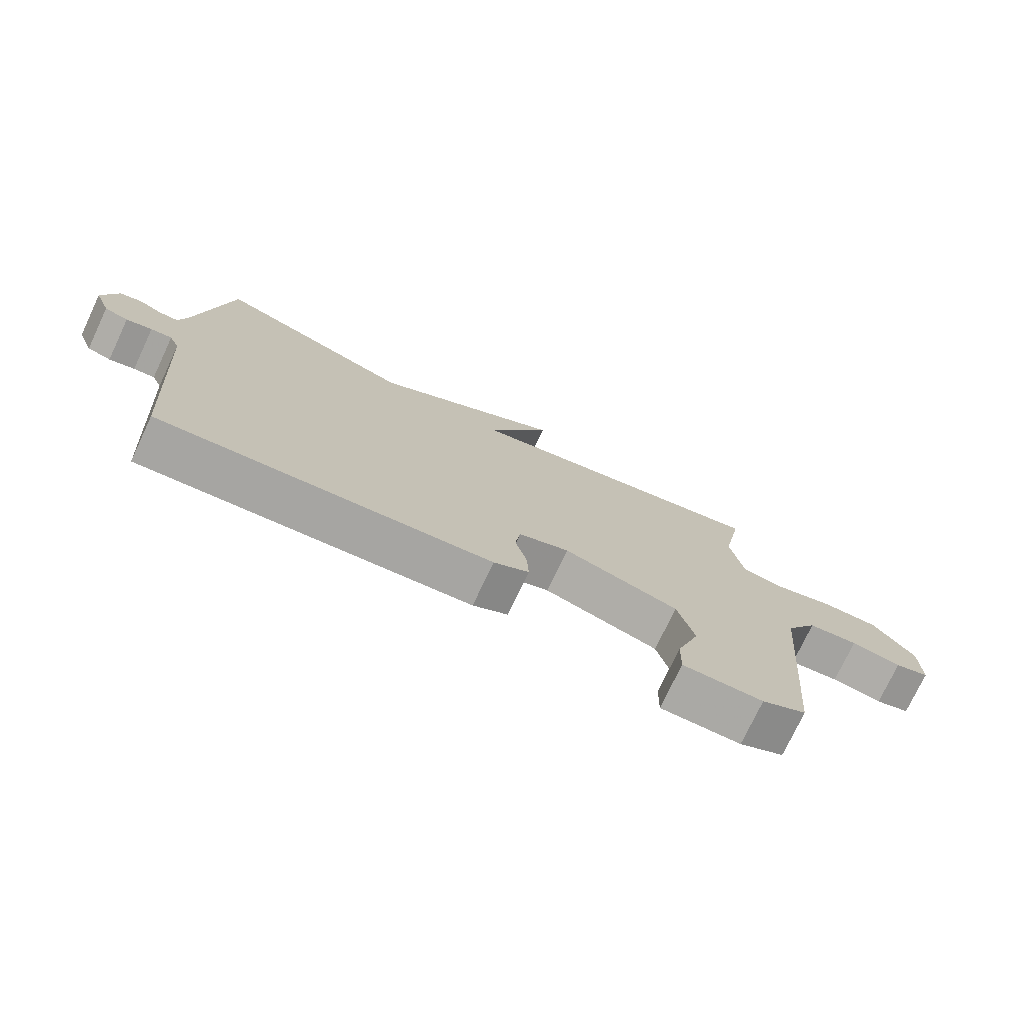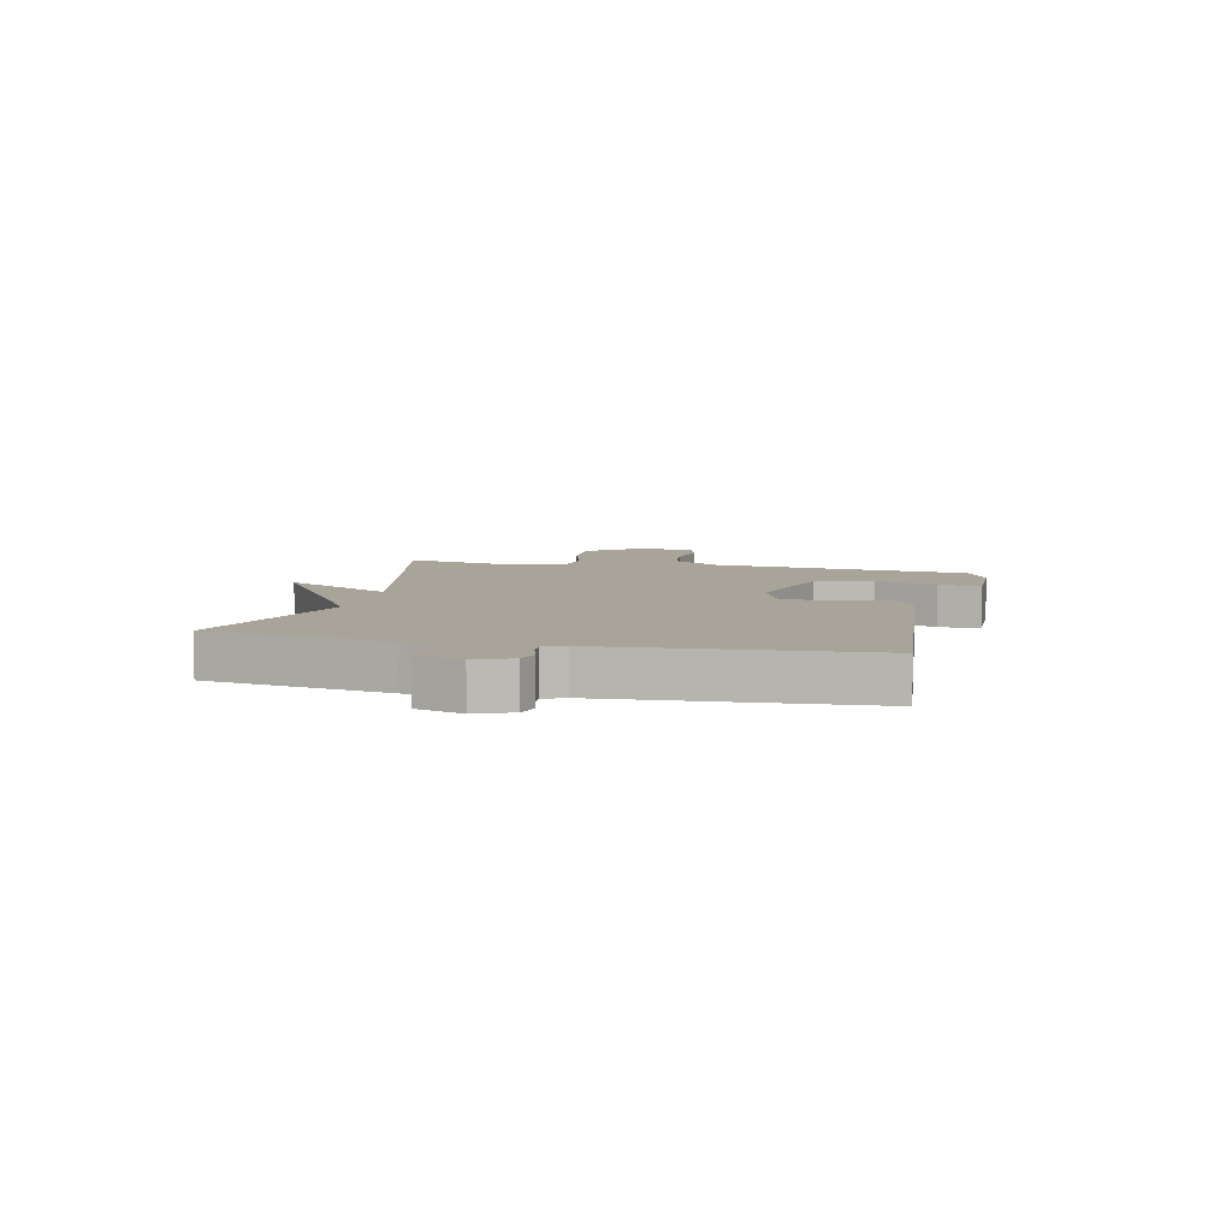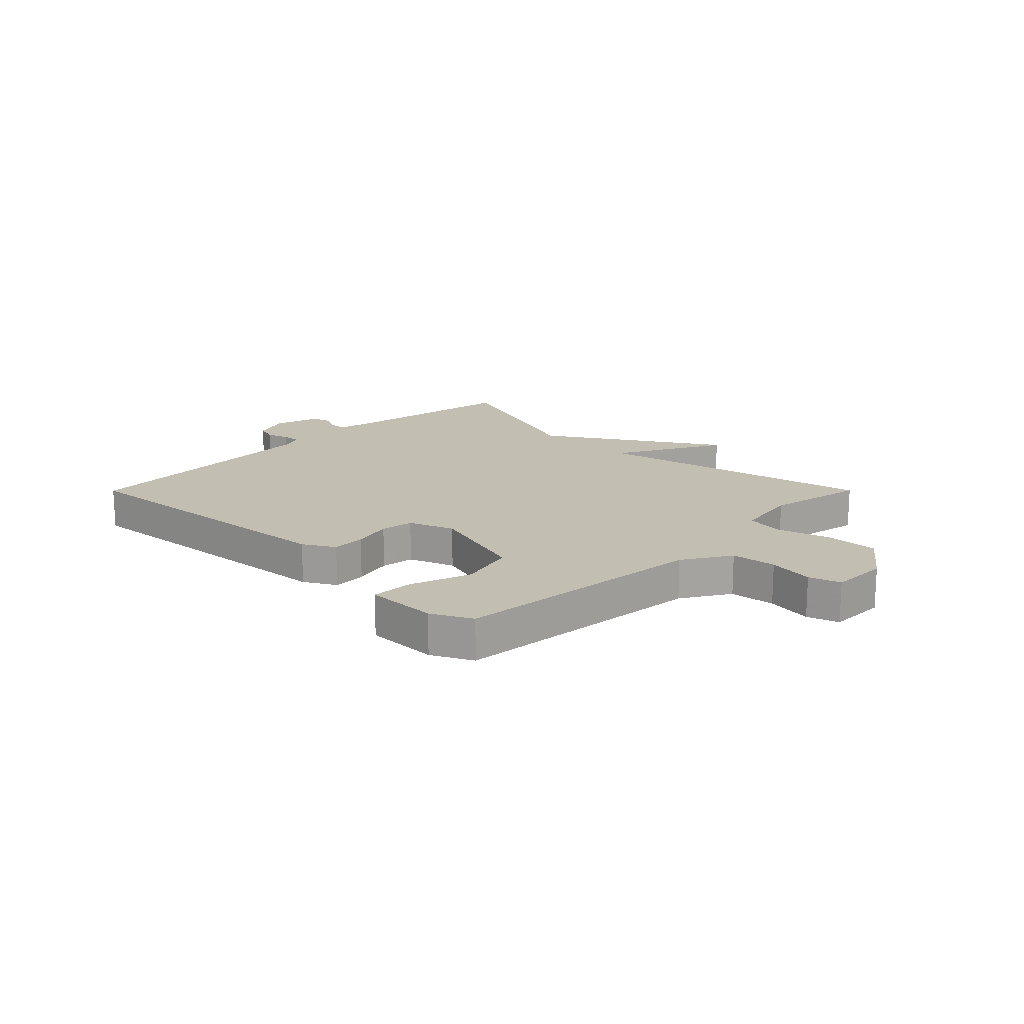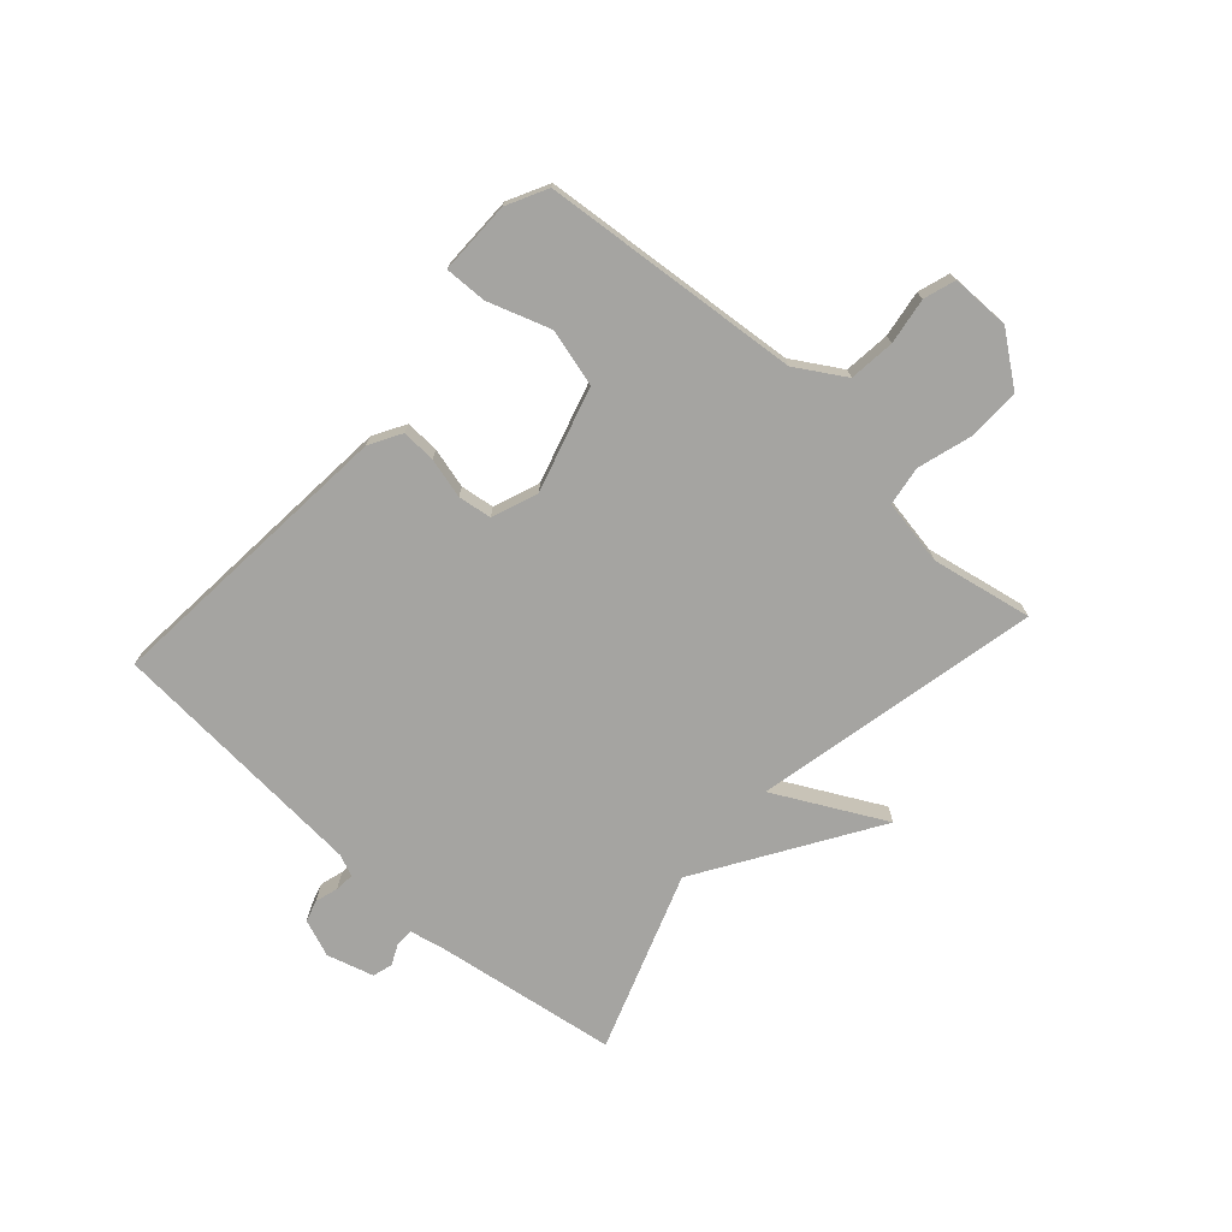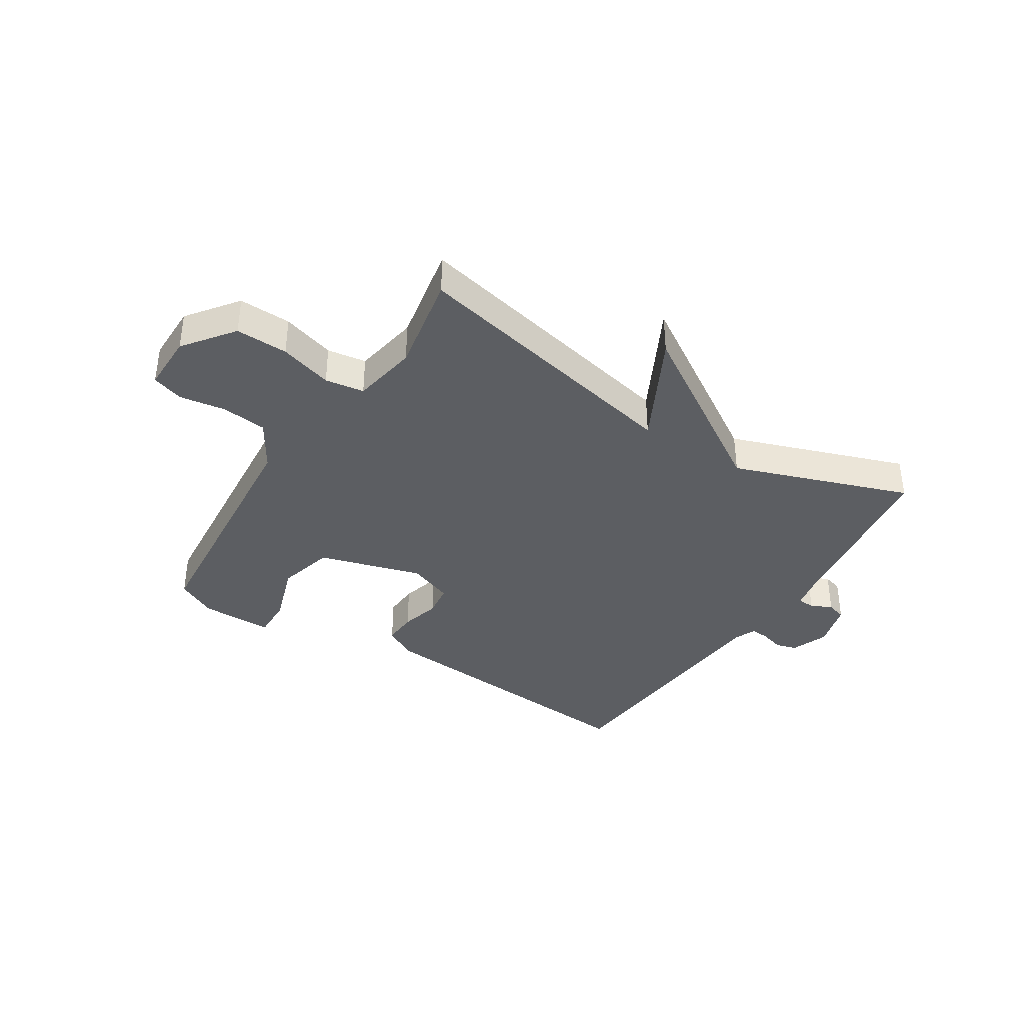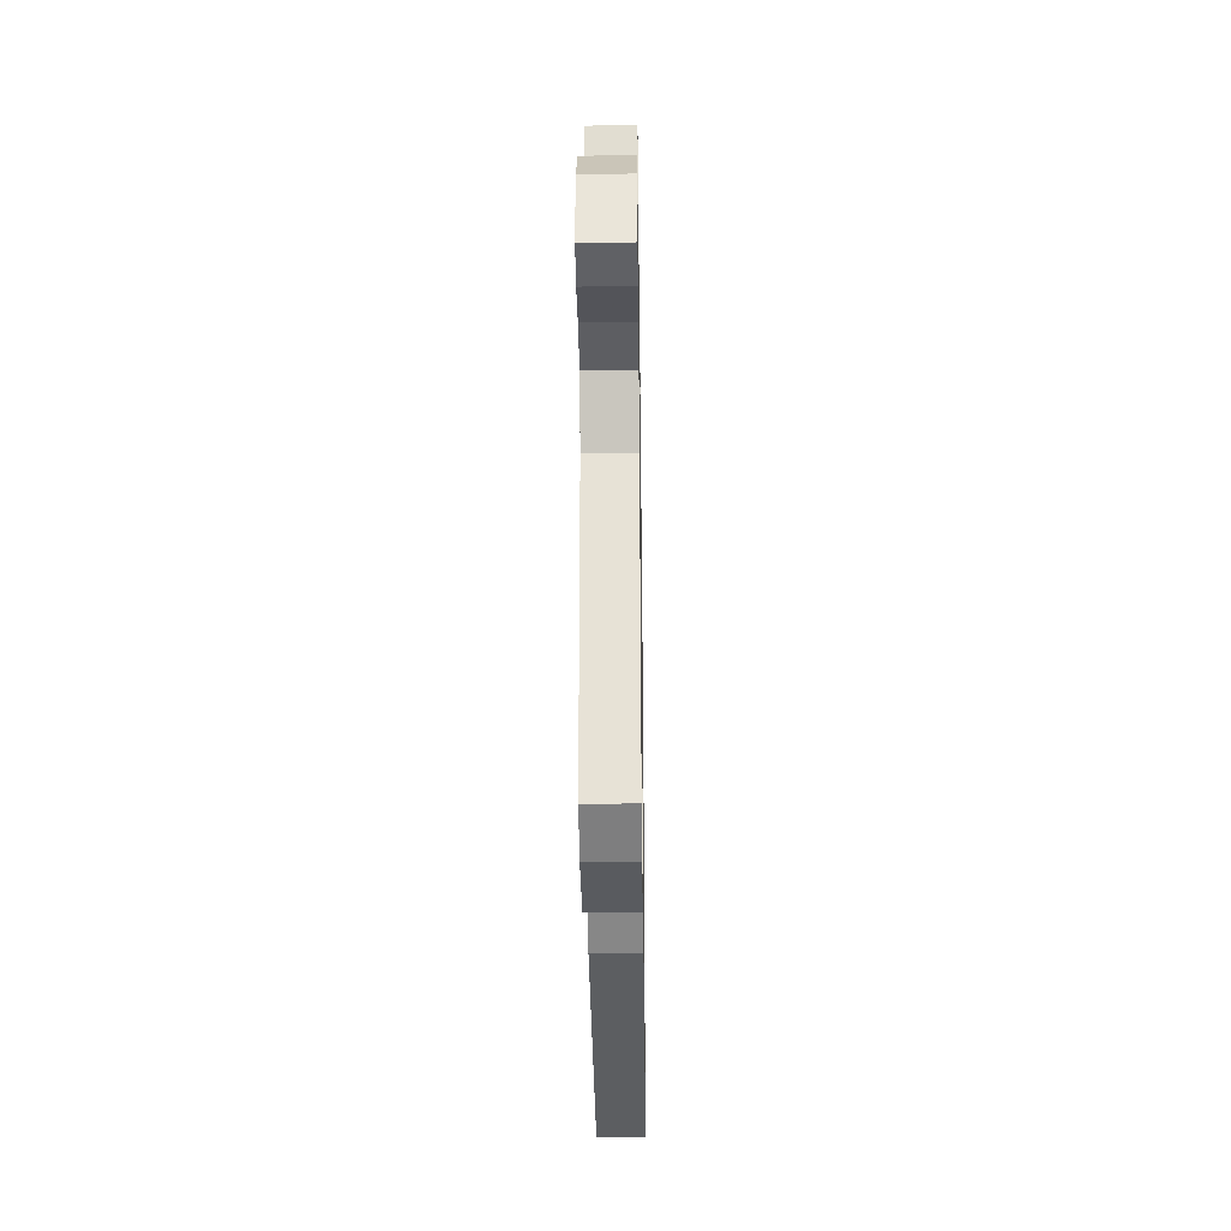
<metadata>
{"format":"obj","ext":"obj","renderer":"f3d","projection":"perspective","resolution":1024,"background":"white","views":[{"elev":-75.4,"azim":154.7,"up":"+Z"},{"elev":7.2,"azim":102.8,"up":"+Y"},{"elev":17.1,"azim":-135.1,"up":"+Y"},{"elev":-73.4,"azim":-131.8,"up":"+Y"},{"elev":-37.6,"azim":-32.4,"up":"+Y"},{"elev":-32.2,"azim":-89.2,"up":"+Z"}]}
</metadata>
<code>
v 0.5 0.07 -0.5
v -0.015 0.07 -0.454
v -0.07 0.07 -0.422
v -0.067 0.07 -0.363
v -0.049 0.07 -0.294
v -0.057 0.07 -0.236
v -0.136 0.07 -0.206
v -0.316 0.07 -0.258
v -0.342 0.07 -0.357
v -0.306 0.07 -0.464
v -0.304 0.07 -0.537
v -0.43 0.07 -0.536
v -0.5 0.07 -0.5
v -0.539 0.07 -0.053
v -0.59 0.07 0.031
v -0.669 0.07 0.04
v -0.749 0.07 0.028
v -0.804 0.07 0.046
v -0.804 0.07 0.147
v -0.738 0.07 0.234
v -0.647 0.07 0.231
v -0.555 0.07 0.203
v -0.487 0.07 0.213
v -0.467 0.07 0.327
v -0.5 0.07 0.5
v -0.008 0.07 0.392
v -0.107 0.07 0.582
v 0.192 0.07 0.392
v 0.5 0.07 0.5
v 0.547 0.07 0.185
v 0.56 0.07 0.124
v 0.59 0.07 0.123
v 0.627 0.07 0.14
v 0.661 0.07 0.13
v 0.684 0.07 0.049
v 0.659 0.07 -0.015
v 0.622 0.07 -0.026
v 0.582 0.07 -0.014
v 0.549 0.07 -0.011
v 0.533 0.07 -0.048
v 0.5 0 -0.5
v -0.015 0 -0.454
v -0.07 0 -0.422
v -0.067 0 -0.363
v -0.049 0 -0.294
v -0.057 0 -0.236
v -0.136 0 -0.206
v -0.316 0 -0.258
v -0.342 0 -0.357
v -0.306 0 -0.464
v -0.304 0 -0.537
v -0.43 0 -0.536
v -0.5 0 -0.5
v -0.539 0 -0.053
v -0.59 0 0.031
v -0.669 0 0.04
v -0.749 0 0.028
v -0.804 0 0.046
v -0.804 0 0.147
v -0.738 0 0.234
v -0.647 0 0.231
v -0.555 0 0.203
v -0.487 0 0.213
v -0.467 0 0.327
v -0.5 0 0.5
v -0.008 0 0.392
v -0.107 0 0.582
v 0.192 0 0.392
v 0.5 0 0.5
v 0.547 0 0.185
v 0.56 0 0.124
v 0.59 0 0.123
v 0.627 0 0.14
v 0.661 0 0.13
v 0.684 0 0.049
v 0.659 0 -0.015
v 0.622 0 -0.026
v 0.582 0 -0.014
v 0.549 0 -0.011
v 0.533 0 -0.048
f 36 37 38
f 35 36 38
f 34 35 38
f 33 34 38
f 32 33 38
f 31 32 38 39
f 30 31 39 40
f 3 4 5
f 2 3 5
f 1 2 5
f 40 1 5
f 30 40 5
f 29 30 5
f 28 29 5
f 24 25 26
f 23 24 26
f 20 21 22
f 19 20 22
f 18 19 22
f 17 18 22
f 16 17 22
f 15 16 22 23
f 14 15 23 26
f 12 13 14
f 11 12 14
f 10 11 14
f 9 10 14
f 8 9 14
f 7 8 14 26
f 28 5 6
f 28 6 7 26
f 26 27 28
f 78 77 76
f 78 76 75
f 78 75 74
f 78 74 73
f 78 73 72
f 79 78 72 71
f 80 79 71 70
f 45 44 43
f 45 43 42
f 45 42 41
f 45 41 80
f 45 80 70
f 45 70 69
f 45 69 68
f 66 65 64
f 66 64 63
f 62 61 60
f 62 60 59
f 62 59 58
f 62 58 57
f 62 57 56
f 63 62 56 55
f 66 63 55 54
f 54 53 52
f 54 52 51
f 54 51 50
f 54 50 49
f 54 49 48
f 66 54 48 47
f 46 45 68
f 66 47 46 68
f 68 67 66
f 1 41 42 2
f 2 42 43 3
f 3 43 44 4
f 4 44 45 5
f 5 45 46 6
f 6 46 47 7
f 7 47 48 8
f 8 48 49 9
f 9 49 50 10
f 10 50 51 11
f 11 51 52 12
f 12 52 53 13
f 13 53 54 14
f 14 54 55 15
f 15 55 56 16
f 16 56 57 17
f 17 57 58 18
f 18 58 59 19
f 19 59 60 20
f 20 60 61 21
f 21 61 62 22
f 22 62 63 23
f 23 63 64 24
f 24 64 65 25
f 25 65 66 26
f 26 66 67 27
f 27 67 68 28
f 28 68 69 29
f 29 69 70 30
f 30 70 71 31
f 31 71 72 32
f 32 72 73 33
f 33 73 74 34
f 34 74 75 35
f 35 75 76 36
f 36 76 77 37
f 37 77 78 38
f 38 78 79 39
f 39 79 80 40
f 40 80 41 1

</code>
